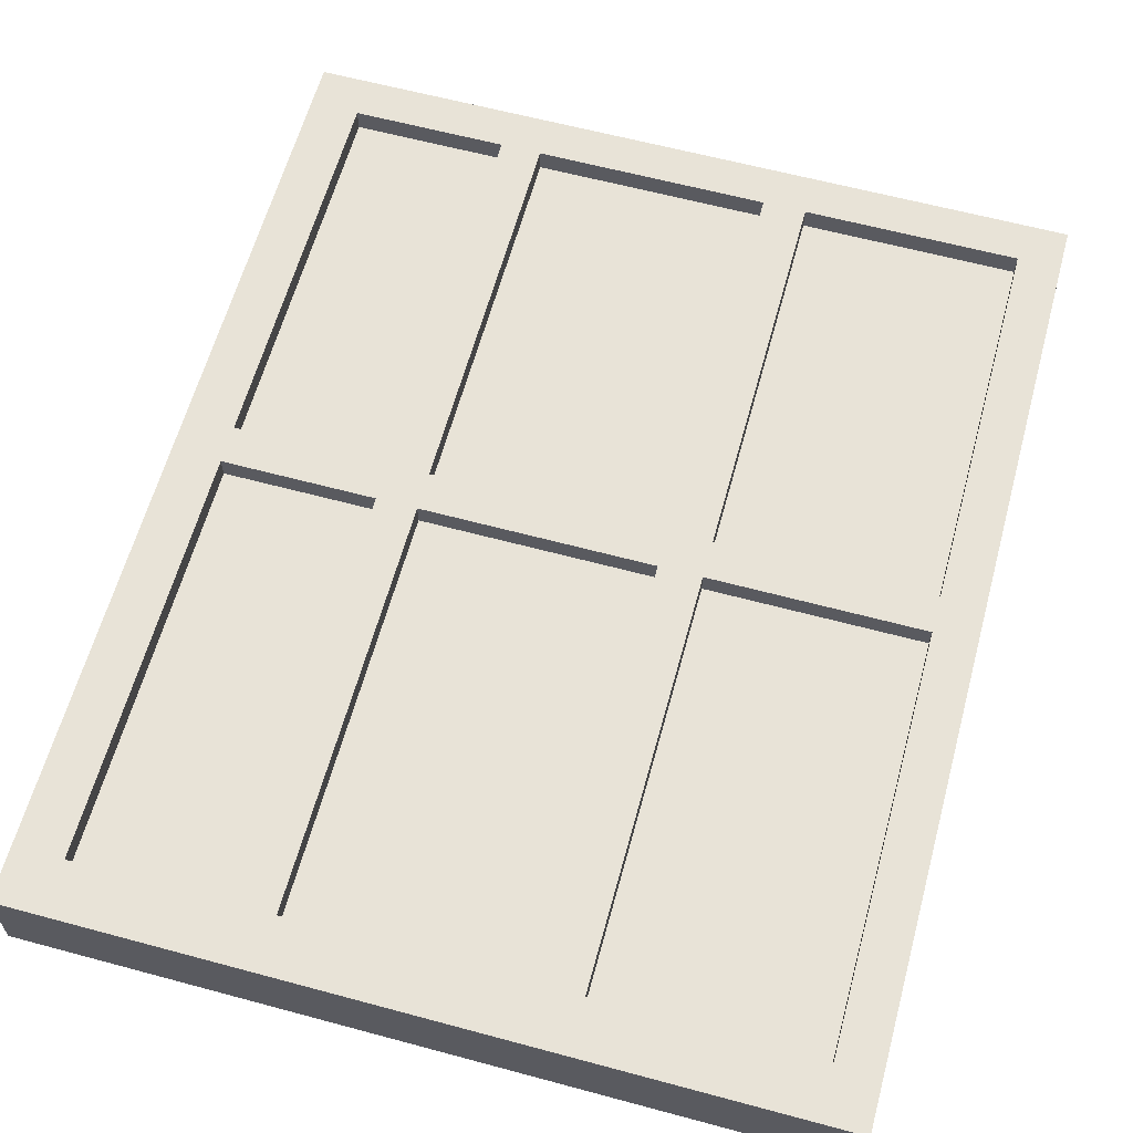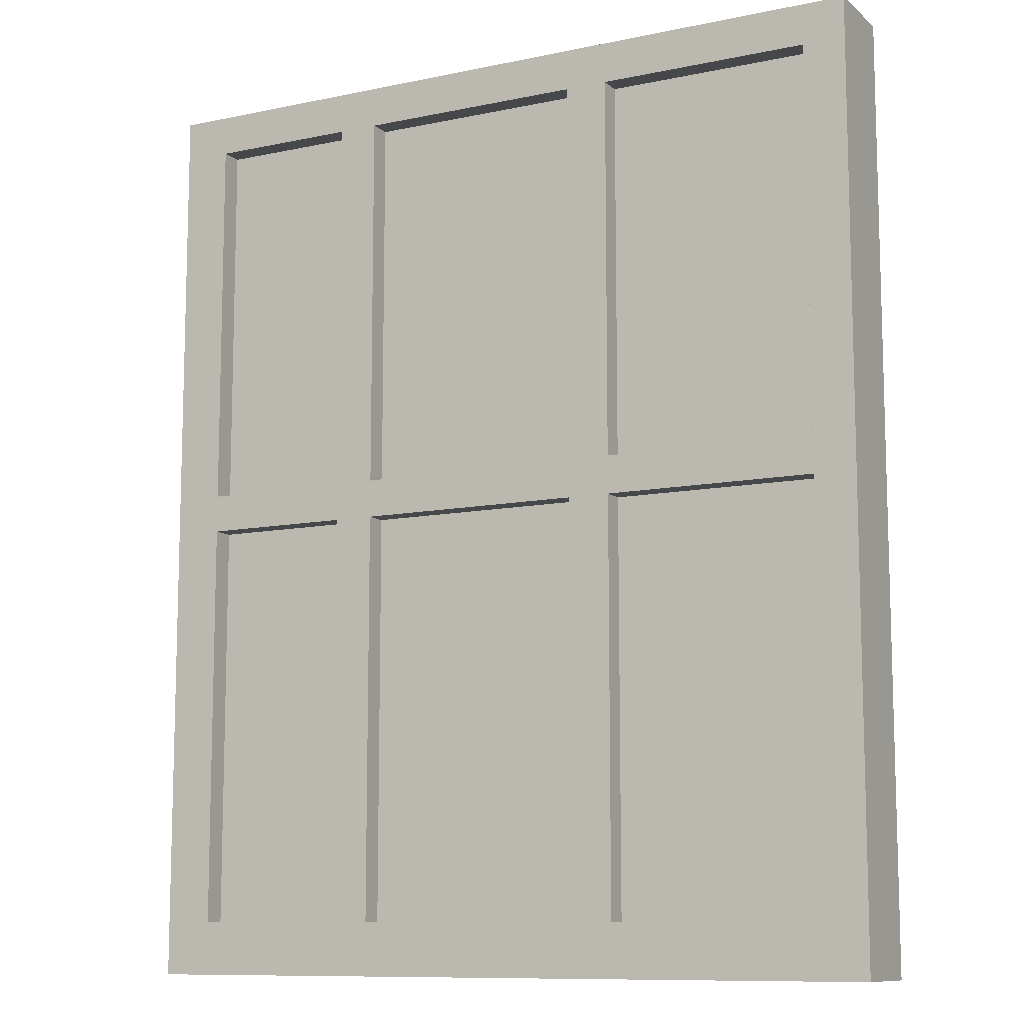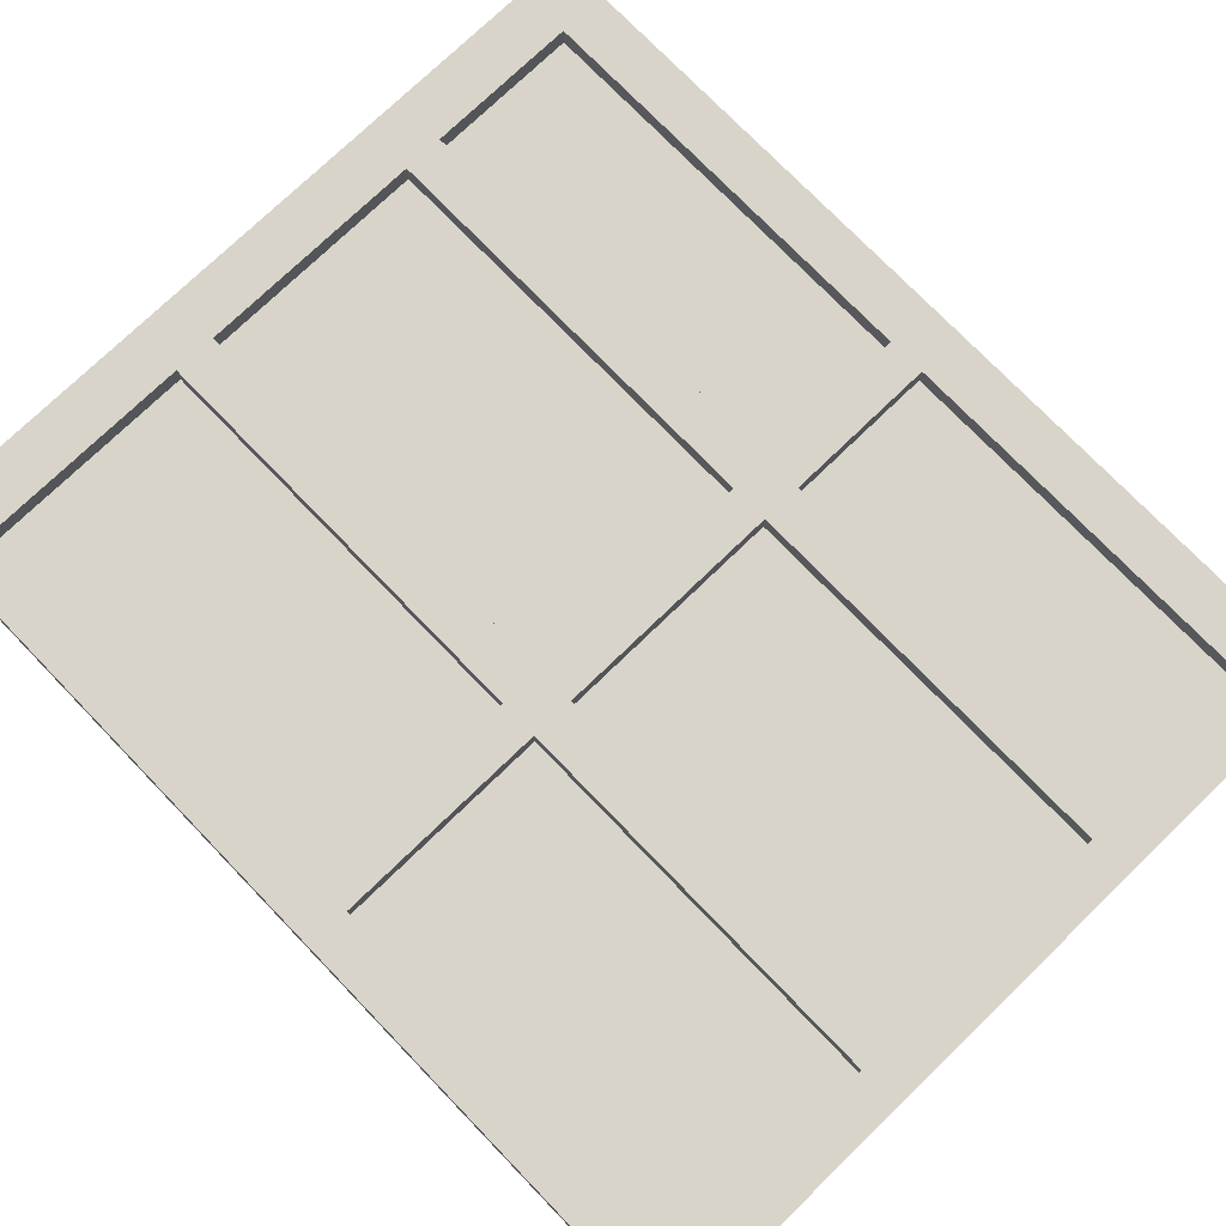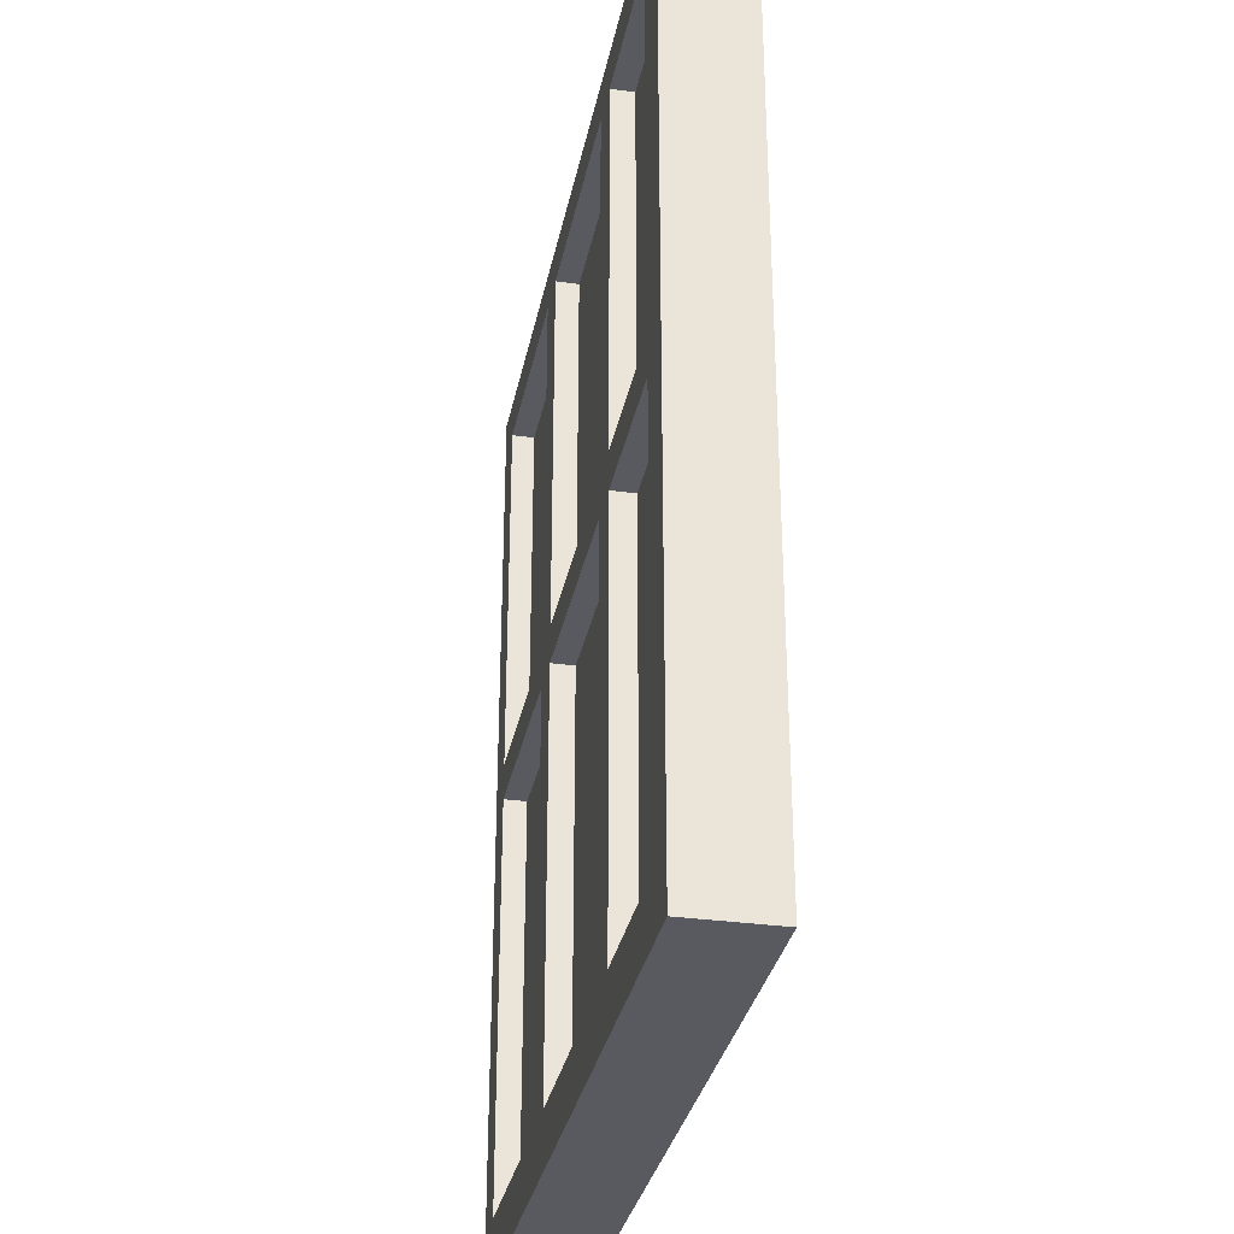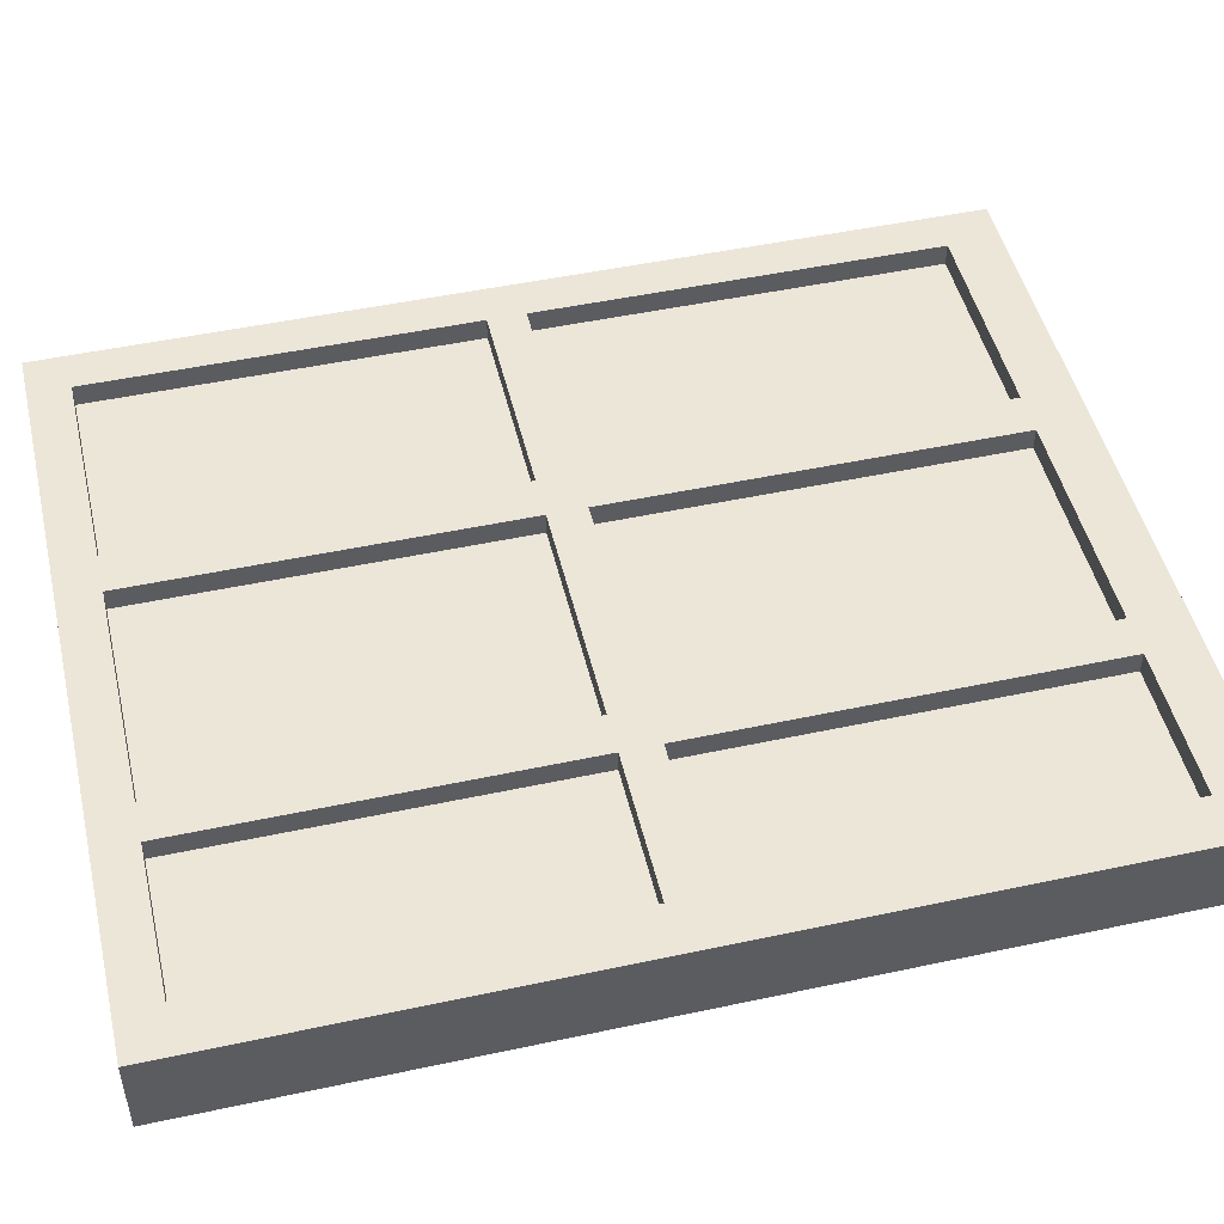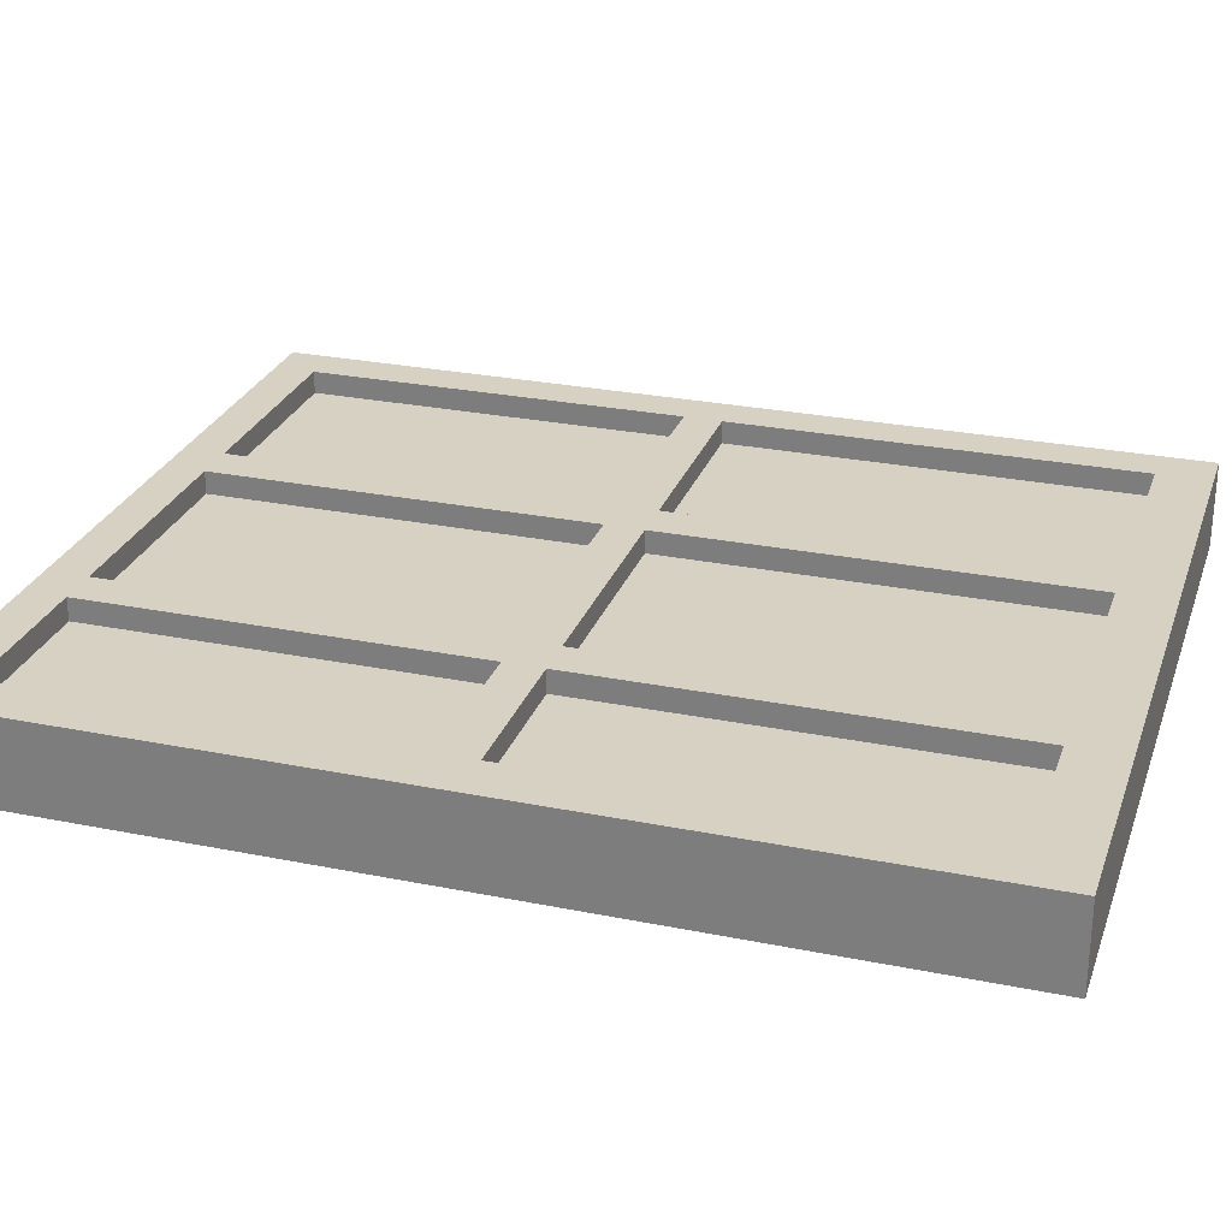
<metadata>
{"format":"obj","ext":"obj","renderer":"f3d","projection":"perspective","resolution":1024,"background":"white","views":[{"elev":62.0,"azim":15.3,"up":"+Z"},{"elev":-10.3,"azim":28.0,"up":"+Y"},{"elev":75.3,"azim":136.0,"up":"+Z"},{"elev":-31.9,"azim":-101.1,"up":"+Y"},{"elev":48.9,"azim":-103.4,"up":"+Z"},{"elev":27.1,"azim":-72.6,"up":"+Z"}]}
</metadata>
<code>
o Cube
v 245 318.2 -6.35
v 245 18.7 -6.35
v 245 318.2 6.395
v 245 18.7 6.395
v -2.477 318.2 -6.35
v -2.477 18.7 -6.35
v -2.477 318.2 6.395
v -2.477 18.7 6.395
v 162.8 18.7 -6.35
v 75.1 18.7 -6.35
v 162.8 318.2 6.395
v 75.1 318.2 6.395
v 75.1 18.7 6.395
v 162.8 18.7 6.395
v 75.1 318.2 -6.35
v 162.8 318.2 -6.35
v 62.17 18.7 -6.35
v 62.17 318.2 6.395
v 62.17 18.7 6.395
v 62.17 318.2 -6.35
v 149.1 18.7 -6.35
v 149.1 318.2 6.395
v 149.1 18.7 6.395
v 149.1 318.2 -6.35
v 231.4 18.7 6.395
v 231.4 318.2 -6.35
v 231.4 18.7 -6.35
v 231.4 318.2 6.395
v 245 305 -6.35
v -2.477 305 6.395
v 245 305 6.395
v -2.477 305 -6.35
v 75.1 305 -6.35
v 162.8 305 -6.35
v 162.8 305 6.395
v 75.1 305 6.395
v 62.17 305 -6.35
v 62.17 305 6.395
v 149.1 305 6.395
v 149.1 305 -6.35
v 231.4 305 6.395
v 231.4 305 -6.35
v 245 35.92 -6.35
v 245 35.92 6.395
v -2.477 35.92 -6.35
v 75.1 35.92 -6.35
v 162.8 35.92 -6.35
v 162.8 35.92 6.395
v 75.1 35.92 6.395
v 62.17 35.92 -6.35
v 62.17 35.92 6.395
v 149.1 35.92 6.395
v 149.1 35.92 -6.35
v 231.4 35.92 6.395
v 231.4 35.92 -6.35
v -2.477 35.92 6.395
v 13.24 18.7 -6.35
v 13.24 318.2 6.395
v 13.24 18.7 6.395
v 13.24 318.2 -6.35
v 13.24 305 -6.35
v 13.24 305 6.395
v 13.24 35.92 6.395
v 13.24 35.92 -6.35
v -2.477 168.6 6.395
v 245 168.6 -6.35
v 245 168.6 6.395
v -2.477 168.6 -6.35
v 75.1 168.6 -6.35
v 162.8 168.6 -6.35
v 162.8 168.6 6.395
v 75.1 168.6 6.395
v 62.17 168.6 -6.35
v 62.17 168.6 6.395
v 149.1 168.6 6.395
v 149.1 168.6 -6.35
v 231.4 168.6 6.395
v 231.4 168.6 -6.35
v 13.24 168.6 6.395
v 13.24 168.6 -6.35
v -2.477 180.9 6.395
v 245 180.9 -6.35
v 245 180.9 6.395
v -2.477 180.9 -6.35
v 75.1 180.9 -6.35
v 162.8 180.9 -6.35
v 162.8 180.9 6.395
v 75.1 180.9 6.395
v 62.17 180.9 -6.35
v 62.17 180.9 6.395
v 149.1 180.9 6.395
v 149.1 180.9 -6.35
v 231.4 180.9 6.395
v 231.4 180.9 -6.35
v 13.24 180.9 6.395
v 13.24 180.9 -6.35
v 13.24 18.7 -13.73
v -2.477 18.7 -13.73
v 245 35.92 -13.73
v 245 18.7 -13.73
v -2.477 35.92 -13.73
v 231.4 318.2 -13.73
v 245 318.2 -13.73
v 231.4 18.7 -13.73
v 162.8 18.7 -13.73
v 149.1 18.7 -13.73
v 75.1 18.7 -13.73
v 62.17 318.2 -13.73
v 75.1 318.2 -13.73
v 149.1 318.2 -13.73
v 162.8 318.2 -13.73
v 75.1 35.92 -13.73
v 162.8 35.92 -13.73
v 62.17 18.7 -13.73
v 13.24 318.2 -13.73
v 62.17 35.92 -13.73
v 149.1 35.92 -13.73
v 231.4 35.92 -13.73
v 245 305 -13.73
v -2.477 318.2 -13.73
v -2.477 305 -13.73
v 75.1 305 -13.73
v 162.8 305 -13.73
v 62.17 305 -13.73
v 149.1 305 -13.73
v 231.4 305 -13.73
v 13.24 305 -13.73
v 245 168.6 -13.73
v -2.477 168.6 -13.73
v 75.1 168.6 -13.73
v 162.8 168.6 -13.73
v 62.17 168.6 -13.73
v 149.1 168.6 -13.73
v 231.4 168.6 -13.73
v 13.24 35.92 -13.73
v 13.24 168.6 -13.73
v 245 180.9 -13.73
v -2.477 180.9 -13.73
v 75.1 180.9 -13.73
v 162.8 180.9 -13.73
v 62.17 180.9 -13.73
v 149.1 180.9 -13.73
v 231.4 180.9 -13.73
v 13.24 180.9 -13.73
v -2.477 305 13.73
v -2.477 318.2 13.73
v 245 35.92 13.73
v 245 18.7 13.73
v 13.24 318.2 13.73
v 231.4 18.7 13.73
v 231.4 318.2 13.73
v 162.8 318.2 13.73
v 149.1 318.2 13.73
v 75.1 318.2 13.73
v 62.17 18.7 13.73
v 75.1 18.7 13.73
v 149.1 18.7 13.73
v 162.8 18.7 13.73
v 162.8 35.92 13.73
v 75.1 35.92 13.73
v 62.17 318.2 13.73
v 13.24 18.7 13.73
v 62.17 35.92 13.73
v 149.1 35.92 13.73
v 245 318.2 13.73
v 231.4 35.92 13.73
v -2.477 180.9 13.73
v 245 305 13.73
v 162.8 305 13.73
v 75.1 305 13.73
v 62.17 305 13.73
v 149.1 305 13.73
v 231.4 305 13.73
v 13.24 305 13.73
v 245 168.6 13.73
v 162.8 168.6 13.73
v 75.1 168.6 13.73
v 62.17 168.6 13.73
v 149.1 168.6 13.73
v 231.4 168.6 13.73
v -2.477 18.7 13.73
v -2.477 35.92 13.73
v 13.24 35.92 13.73
v 13.24 168.6 13.73
v -2.477 168.6 13.73
v 245 180.9 13.73
v 162.8 180.9 13.73
v 75.1 180.9 13.73
v 62.17 180.9 13.73
v 149.1 180.9 13.73
v 231.4 180.9 13.73
v 13.24 180.9 13.73
f 5 58 60
f 3 168 31
f 7 32 30
f 2 25 27
f 1 31 29
f 29 103 1
f 64 136 80
f 78 118 55
f 10 19 17
f 9 23 21
f 81 145 30
f 8 182 56
f 16 28 26
f 15 22 24
f 17 59 57
f 32 138 84
f 95 189 90
f 20 12 15
f 24 11 16
f 23 156 13
f 21 13 10
f 53 112 46
f 26 3 1
f 79 183 63
f 92 139 85
f 27 14 9
f 34 94 86
f 54 180 77
f 33 92 85
f 31 186 83
f 22 152 11
f 61 89 96
f 39 88 91
f 41 87 93
f 96 127 61
f 1 102 26
f 76 117 53
f 29 83 82
f 30 84 81
f 62 192 95
f 52 179 75
f 56 6 8
f 43 4 2
f 82 119 29
f 21 105 9
f 50 135 64
f 65 167 81
f 4 150 25
f 42 143 94
f 51 178 74
f 49 164 52
f 89 144 96
f 93 173 41
f 70 134 78
f 73 116 50
f 74 184 79
f 38 95 90
f 84 129 68
f 40 142 92
f 57 8 6
f 28 165 3
f 60 18 20
f 27 100 2
f 74 63 51
f 63 163 51
f 65 45 56
f 66 44 43
f 16 110 24
f 69 133 76
f 45 98 6
f 77 48 54
f 75 49 52
f 80 50 64
f 88 190 91
f 48 166 54
f 69 53 46
f 7 149 58
f 70 55 47
f 26 111 16
f 41 169 35
f 38 174 62
f 81 68 65
f 82 67 66
f 15 108 20
f 66 137 82
f 20 115 60
f 87 191 93
f 72 160 49
f 61 124 37
f 83 175 67
f 91 172 39
f 60 120 5
f 39 170 36
f 47 131 70
f 102 119 126
f 108 122 124
f 110 123 125
f 115 124 127
f 109 125 122
f 111 126 123
f 125 140 142
f 124 139 141
f 126 137 143
f 118 100 104
f 116 107 114
f 117 105 106
f 135 114 97
f 112 106 107
f 113 104 105
f 101 97 98
f 121 144 138
f 120 127 121
f 129 135 101
f 134 99 118
f 132 112 116
f 133 113 117
f 138 136 129
f 143 128 134
f 141 130 132
f 142 131 133
f 144 132 136
f 139 133 130
f 140 134 131
f 9 104 27
f 24 109 15
f 34 126 42
f 85 122 33
f 94 140 86
f 43 128 66
f 10 106 21
f 55 113 47
f 86 123 34
f 57 114 17
f 33 125 40
f 6 97 57
f 17 107 10
f 5 121 32
f 68 101 45
f 2 99 43
f 80 132 73
f 46 130 69
f 37 141 89
f 149 145 174
f 151 169 173
f 153 170 172
f 154 171 170
f 152 172 169
f 165 173 168
f 168 191 186
f 169 190 187
f 170 189 188
f 174 167 192
f 183 181 162
f 166 158 150
f 164 156 157
f 160 155 156
f 159 157 158
f 147 150 148
f 163 162 155
f 161 174 171
f 184 182 183
f 177 163 160
f 176 164 159
f 175 166 147
f 189 184 178
f 192 185 184
f 191 176 180
f 190 177 179
f 188 178 177
f 187 179 176
f 186 180 175
f 77 176 71
f 67 147 44
f 11 151 28
f 35 187 87
f 75 177 72
f 12 153 22
f 58 161 18
f 36 188 88
f 18 154 12
f 13 155 19
f 59 181 8
f 30 146 7
f 19 162 59
f 56 185 65
f 14 157 23
f 25 158 14
f 44 148 4
f 90 171 38
f 71 159 48
f 5 7 58
f 3 165 168
f 7 5 32
f 2 4 25
f 1 3 31
f 29 119 103
f 64 135 136
f 78 134 118
f 10 13 19
f 9 14 23
f 81 167 145
f 8 181 182
f 16 11 28
f 15 12 22
f 17 19 59
f 32 121 138
f 95 192 189
f 20 18 12
f 24 22 11
f 23 157 156
f 21 23 13
f 53 117 112
f 26 28 3
f 79 184 183
f 92 142 139
f 27 25 14
f 34 42 94
f 54 166 180
f 33 40 92
f 31 168 186
f 22 153 152
f 61 37 89
f 39 36 88
f 41 35 87
f 96 144 127
f 1 103 102
f 76 133 117
f 29 31 83
f 30 32 84
f 62 174 192
f 52 164 179
f 56 45 6
f 43 44 4
f 82 137 119
f 21 106 105
f 50 116 135
f 65 185 167
f 4 148 150
f 42 126 143
f 51 163 178
f 49 160 164
f 89 141 144
f 93 191 173
f 70 131 134
f 73 132 116
f 74 178 184
f 38 62 95
f 84 138 129
f 40 125 142
f 57 59 8
f 28 151 165
f 60 58 18
f 27 104 100
f 74 79 63
f 63 183 163
f 65 68 45
f 66 67 44
f 16 111 110
f 69 130 133
f 45 101 98
f 77 71 48
f 75 72 49
f 80 73 50
f 88 188 190
f 48 159 166
f 69 76 53
f 7 146 149
f 70 78 55
f 26 102 111
f 41 173 169
f 38 171 174
f 81 84 68
f 82 83 67
f 15 109 108
f 66 128 137
f 20 108 115
f 87 187 191
f 72 177 160
f 61 127 124
f 83 186 175
f 91 190 172
f 60 115 120
f 39 172 170
f 47 113 131
f 102 103 119
f 108 109 122
f 110 111 123
f 115 108 124
f 109 110 125
f 111 102 126
f 125 123 140
f 124 122 139
f 126 119 137
f 118 99 100
f 116 112 107
f 117 113 105
f 135 116 114
f 112 117 106
f 113 118 104
f 101 135 97
f 121 127 144
f 120 115 127
f 129 136 135
f 134 128 99
f 132 130 112
f 133 131 113
f 138 144 136
f 143 137 128
f 141 139 130
f 142 140 131
f 144 141 132
f 139 142 133
f 140 143 134
f 9 105 104
f 24 110 109
f 34 123 126
f 85 139 122
f 94 143 140
f 43 99 128
f 10 107 106
f 55 118 113
f 86 140 123
f 57 97 114
f 33 122 125
f 6 98 97
f 17 114 107
f 5 120 121
f 68 129 101
f 2 100 99
f 80 136 132
f 46 112 130
f 37 124 141
f 149 146 145
f 151 152 169
f 153 154 170
f 154 161 171
f 152 153 172
f 165 151 173
f 168 173 191
f 169 172 190
f 170 171 189
f 174 145 167
f 183 182 181
f 166 159 158
f 164 160 156
f 160 163 155
f 159 164 157
f 147 166 150
f 163 183 162
f 161 149 174
f 184 185 182
f 177 178 163
f 176 179 164
f 175 180 166
f 189 192 184
f 192 167 185
f 191 187 176
f 190 188 177
f 188 189 178
f 187 190 179
f 186 191 180
f 77 180 176
f 67 175 147
f 11 152 151
f 35 169 187
f 75 179 177
f 12 154 153
f 58 149 161
f 36 170 188
f 18 161 154
f 13 156 155
f 59 162 181
f 30 145 146
f 19 155 162
f 56 182 185
f 14 158 157
f 25 150 158
f 44 147 148
f 90 189 171
f 71 176 159

</code>
